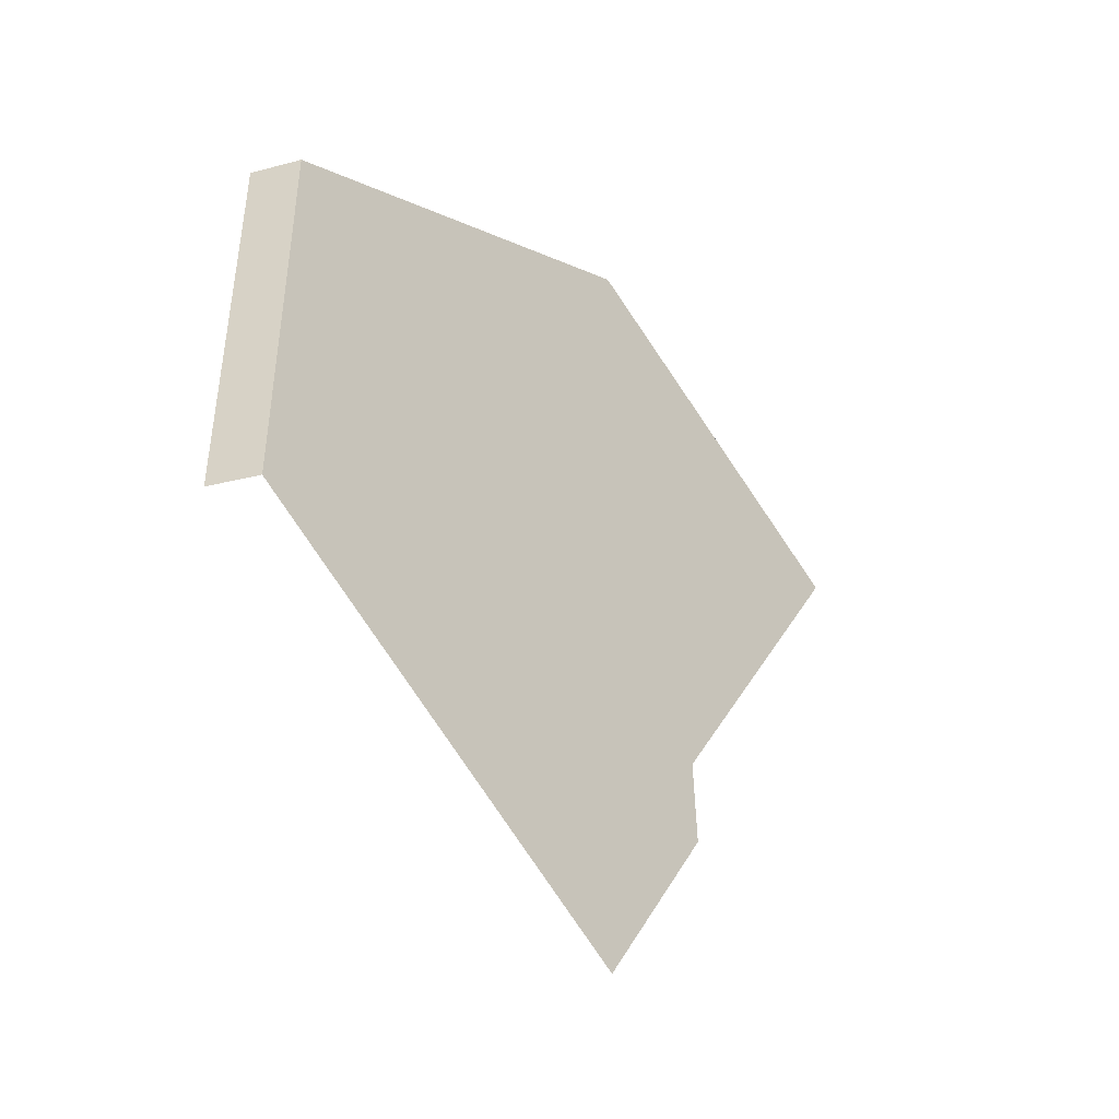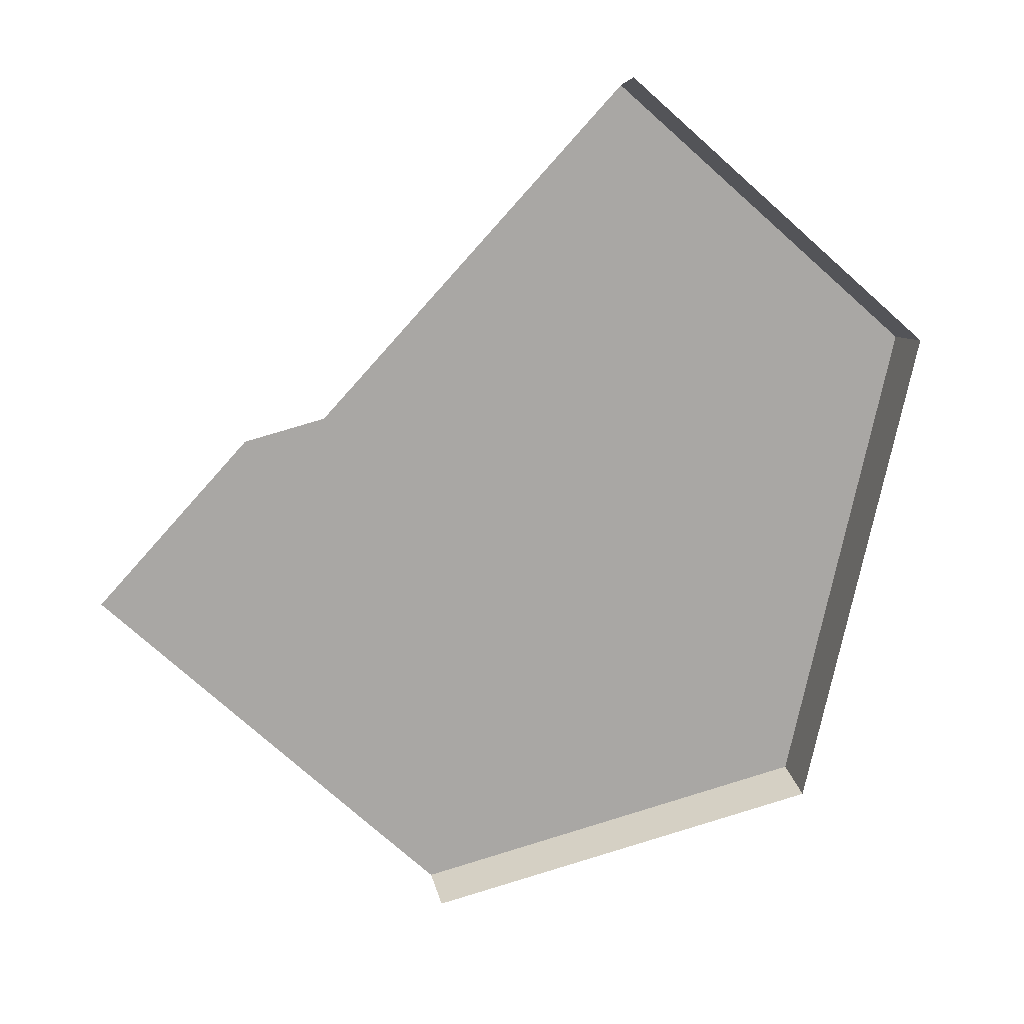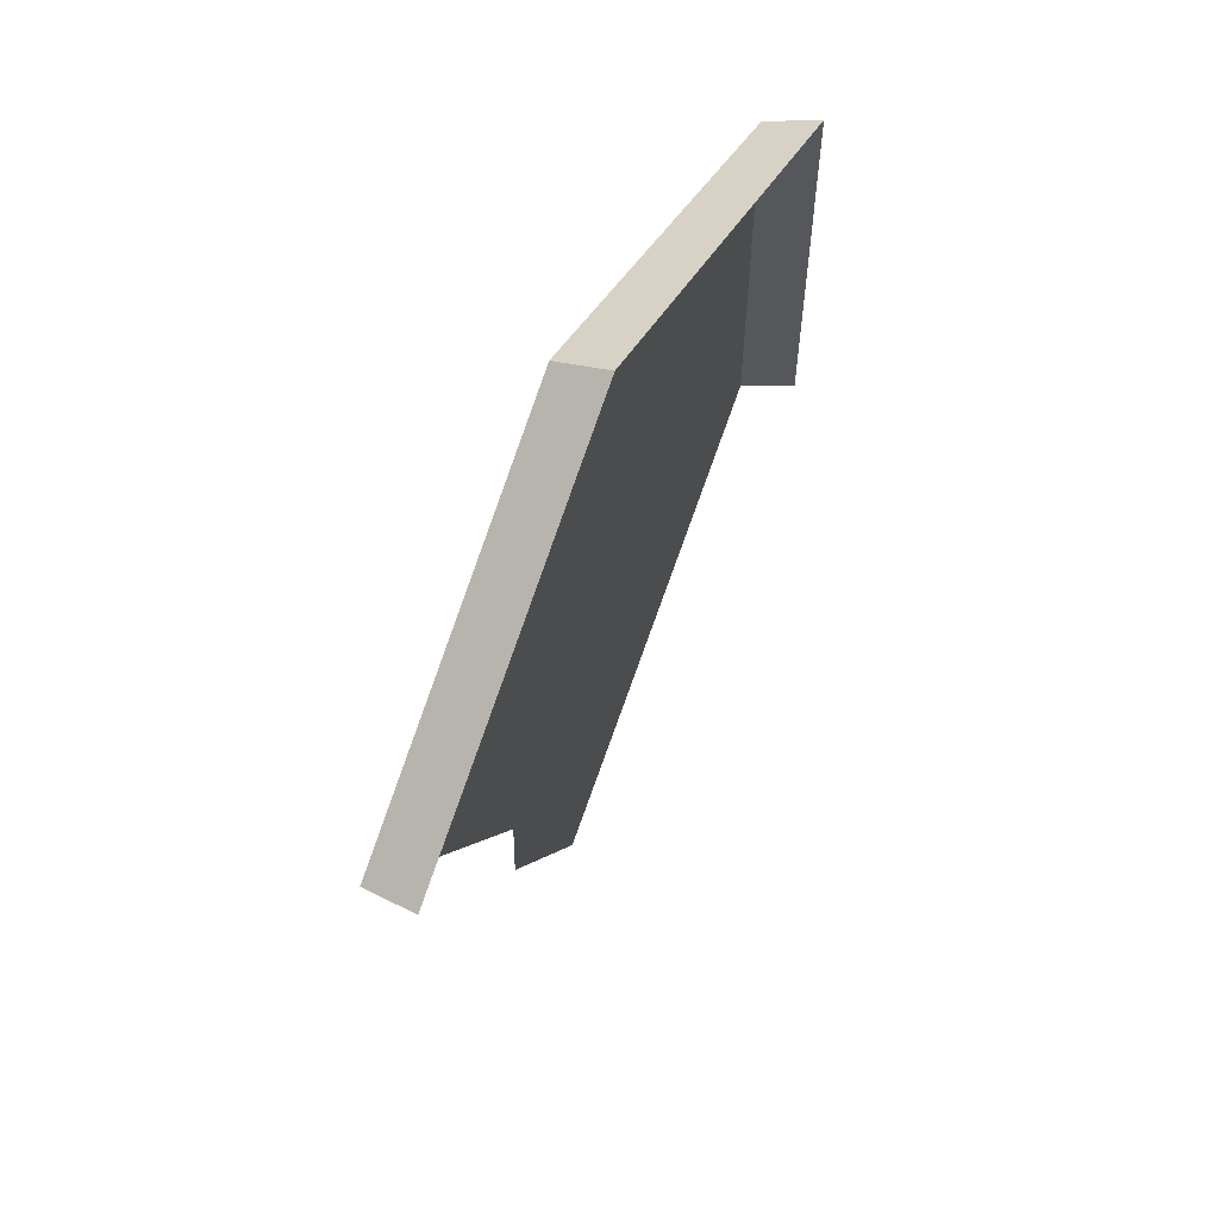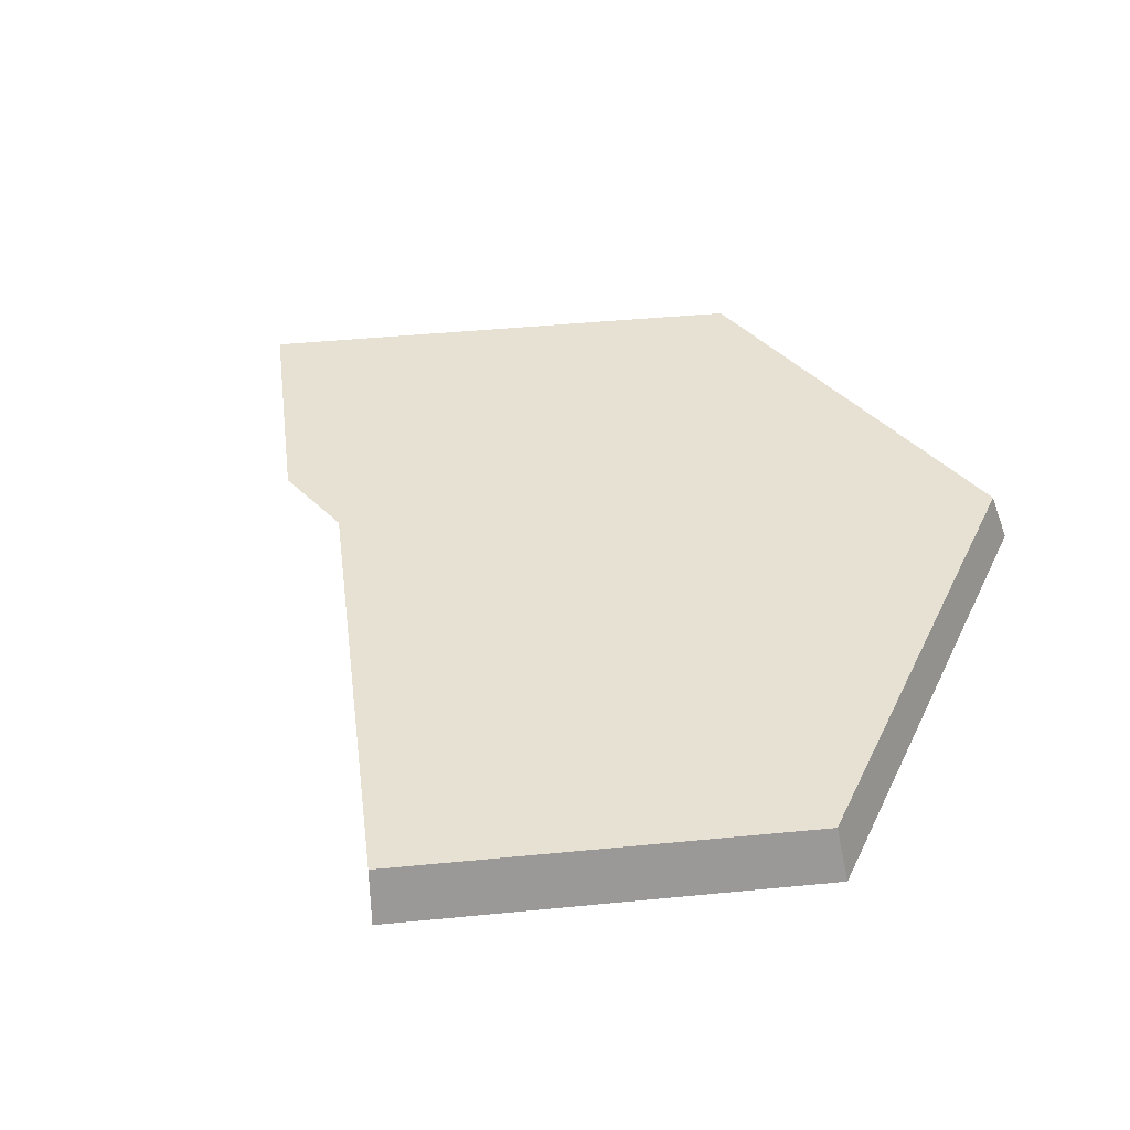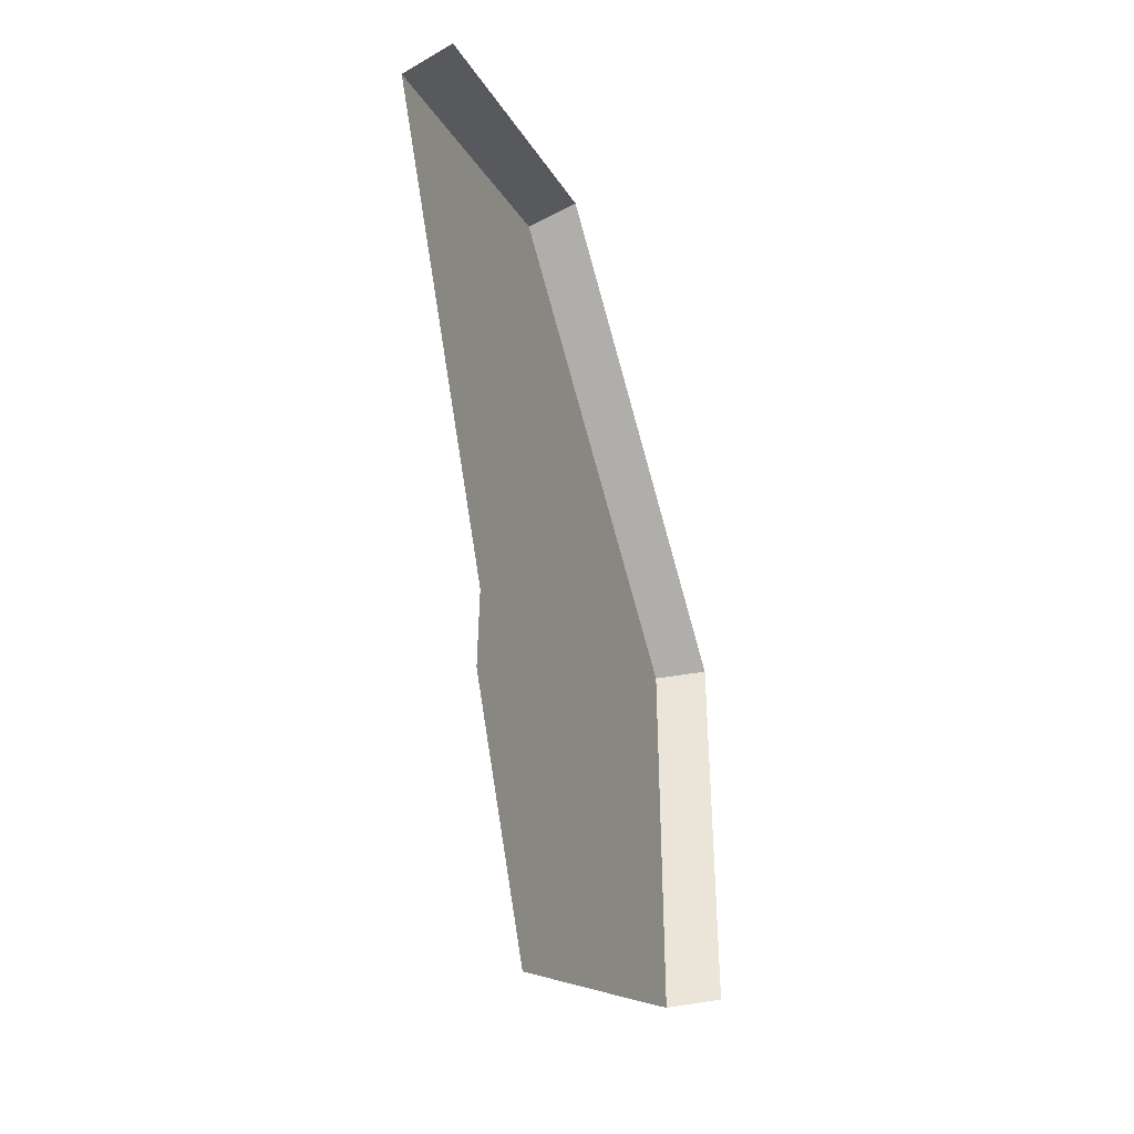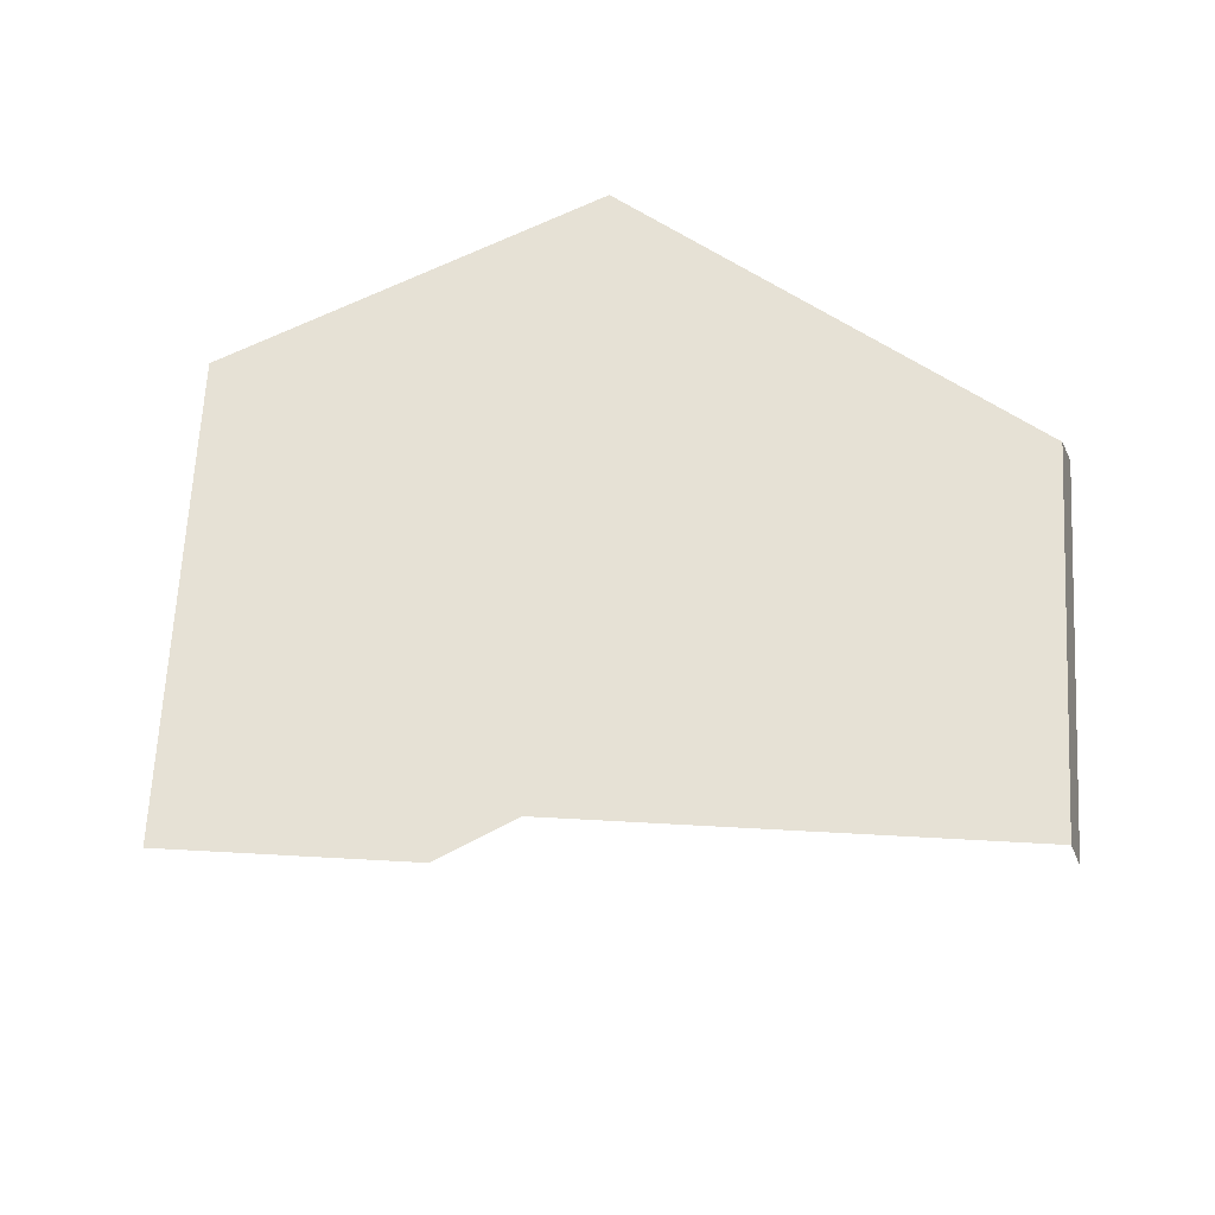
<metadata>
{"format":"obj","ext":"obj","renderer":"f3d","projection":"perspective","resolution":1024,"background":"white","views":[{"elev":-46.0,"azim":-49.4,"up":"+Y"},{"elev":-74.7,"azim":108.3,"up":"+Z"},{"elev":62.6,"azim":113.2,"up":"+Y"},{"elev":38.8,"azim":142.9,"up":"+Z"},{"elev":-44.1,"azim":108.0,"up":"+Y"},{"elev":64.4,"azim":63.2,"up":"+Z"}]}
</metadata>
<code>
g hex10_2
v 0.251 -0.648 0.02846
v 0.3105 -0.4925 0.02846
v 0.312 -0.5423 0.02846
v 0.251 -0.4326 0.02846
v 0.3215 -0.4734 0.02846
v 0.3921 -0.3511 0.02846
v 0.04813 -0.5497 0.02846
v 0.2433 -0.6612 0.02846
v 0.009562 -0.5274 0.02846
v 0.009563 -0.2932 0.02846
v 0.251 -0.1539 0.02846
v 0.4422 -0.2643 0.02846
v 0.251 -0.1539 0.02846
v 0.251 -0.1439 0.0005437
v 0.4466 -0.2568 0.0005438
v 0.4431 -0.2628 0.02276
v 0.4422 -0.2643 0.02846
v 0.251 -0.1539 0.02846
v 0.009563 -0.2932 0.02846
v 0.0009 -0.2882 0.0005437
v 0.251 -0.1439 0.0005437
v 0.009563 -0.2932 0.02846
v 0.009562 -0.5274 0.02846
v 0.002536 -0.5234 0.005816
v 0.0009001 -0.5224 0.0005438
v 0.0009 -0.2882 0.0005437
g hex10_2_0
f 3 2 1
f 4 1 2
f 2 5 4
f 6 4 5
f 1 4 7
f 8 1 7
f 7 4 9
f 4 10 9
f 10 4 11
f 11 4 6
f 12 11 6
f 15 14 13
f 13 16 15
f 13 17 16
f 20 19 18
f 21 20 18
f 24 23 22
f 22 25 24
f 22 26 25

</code>
